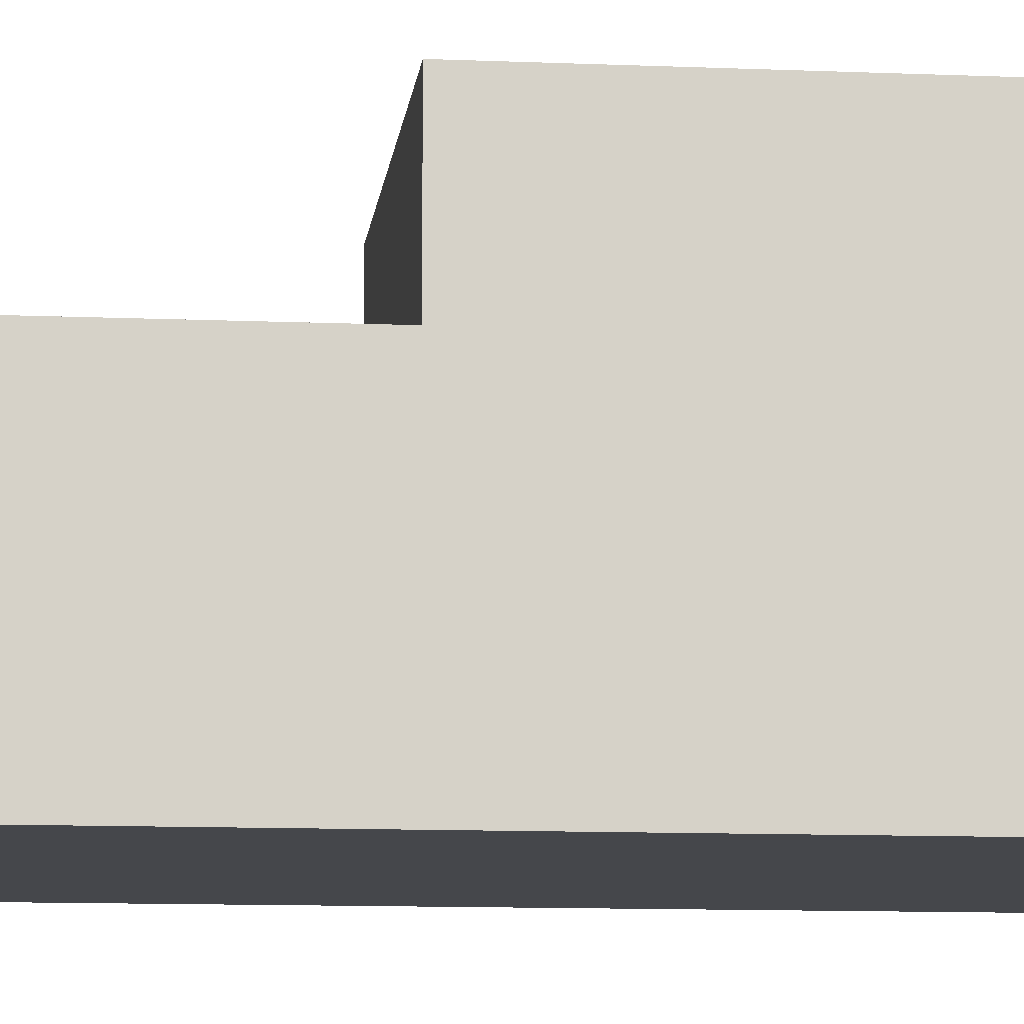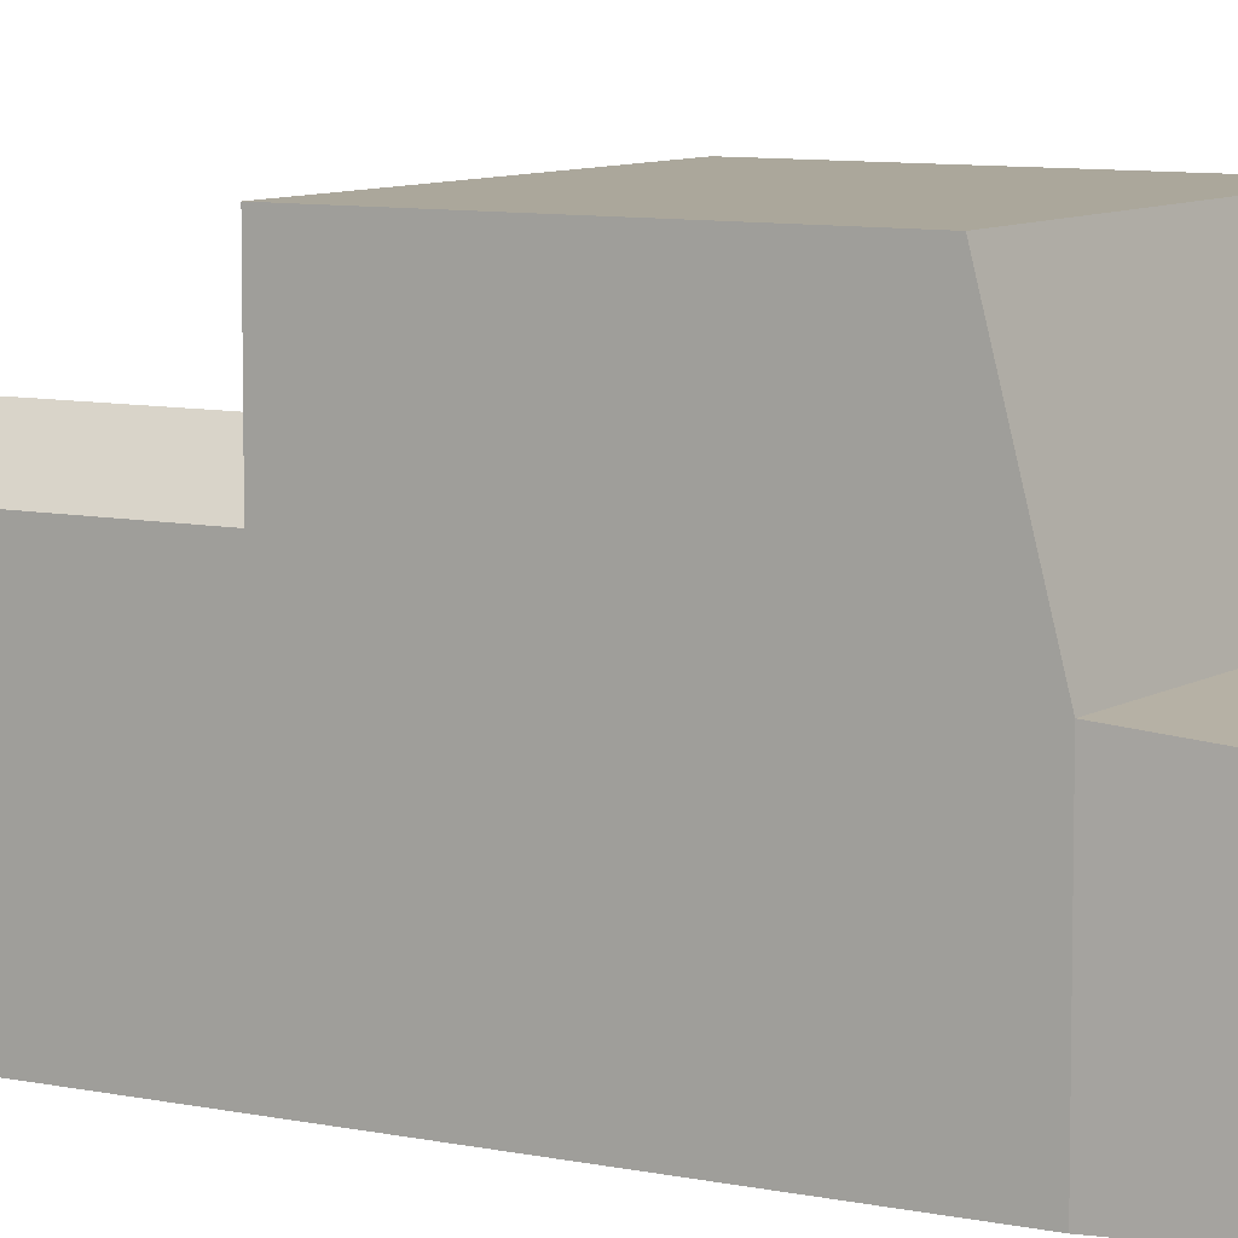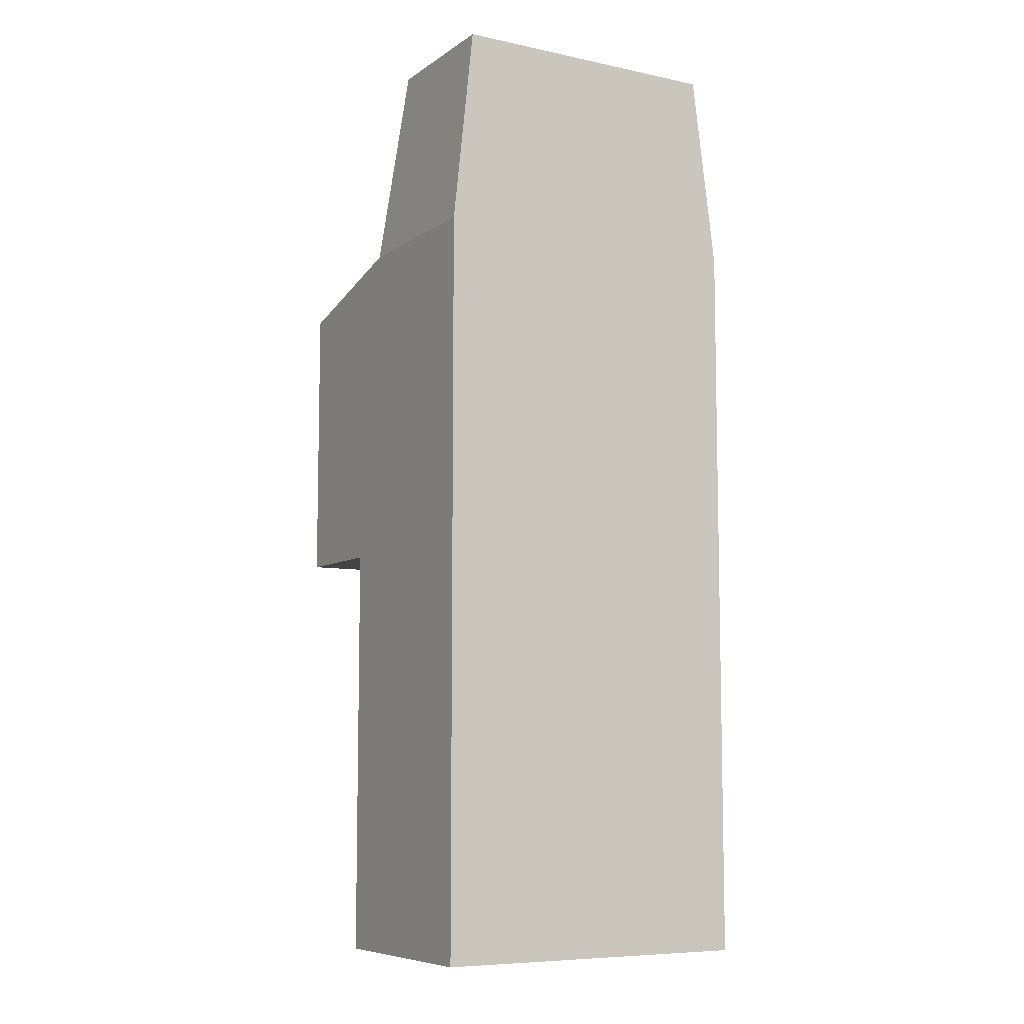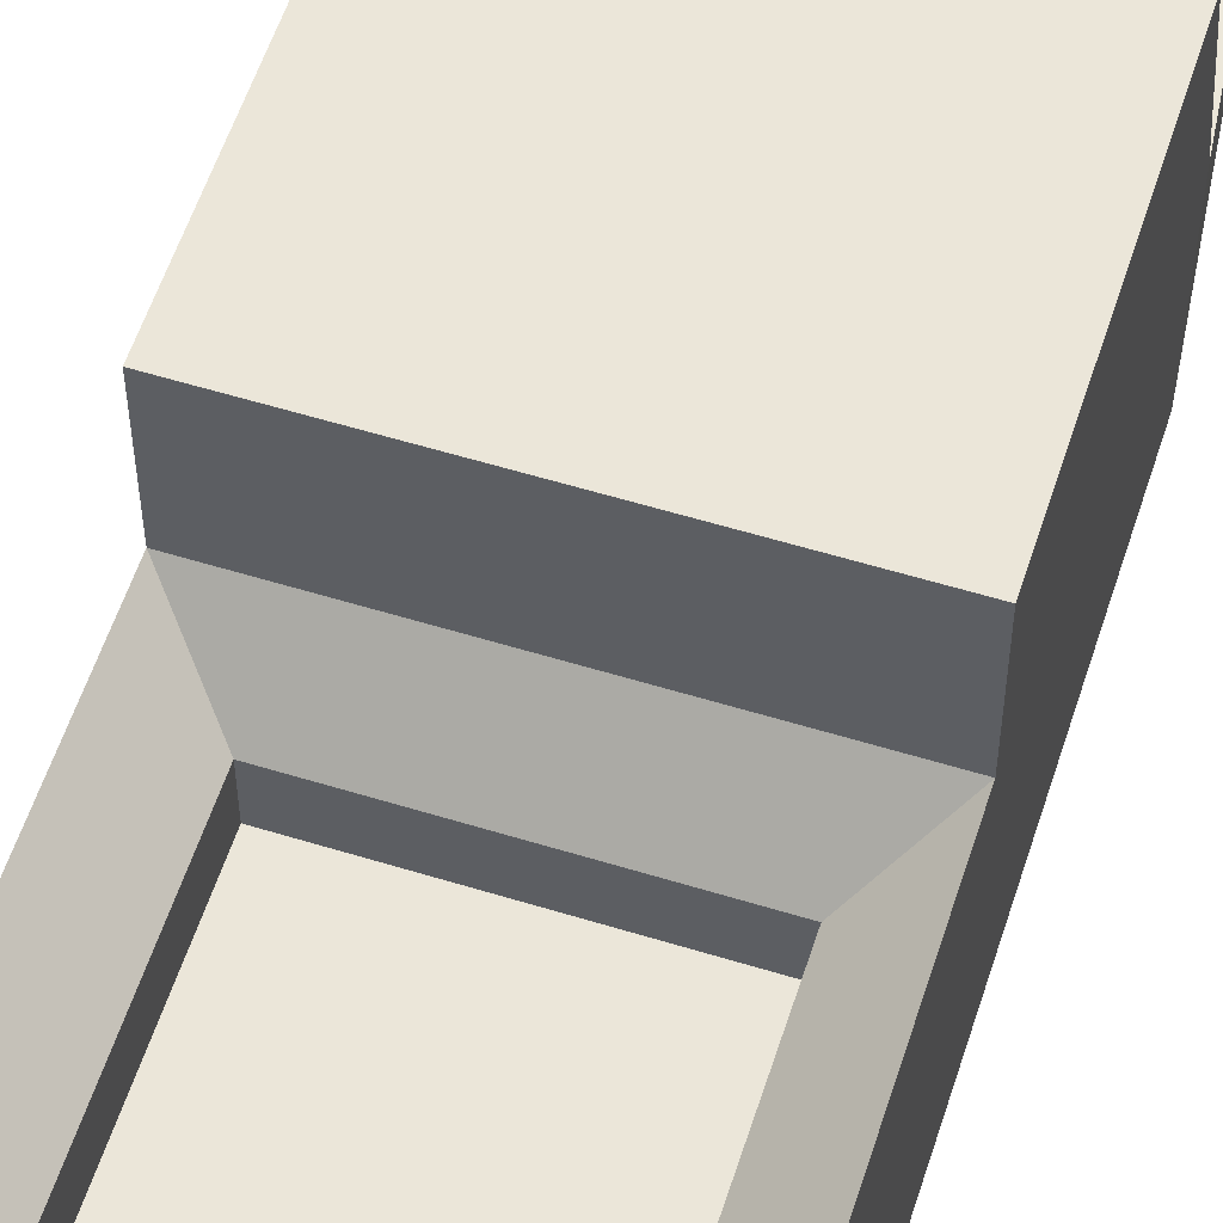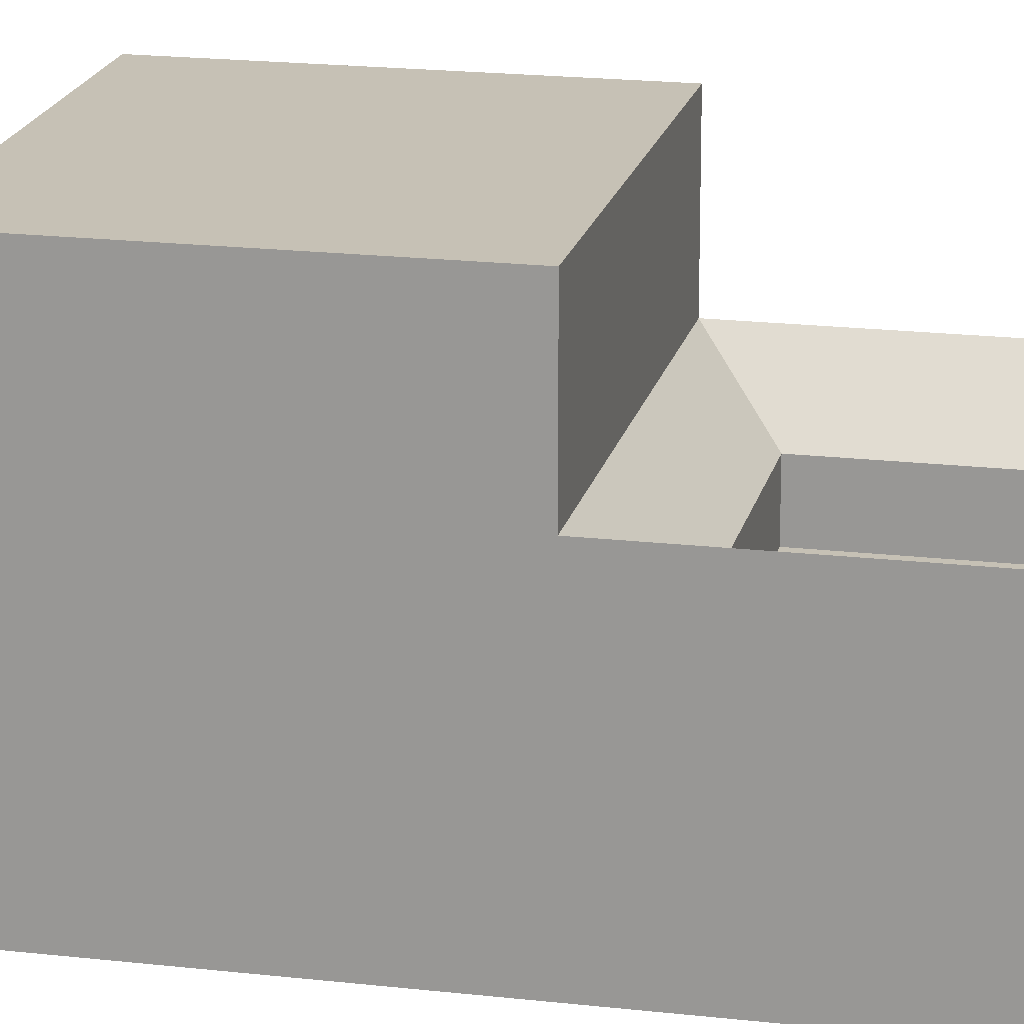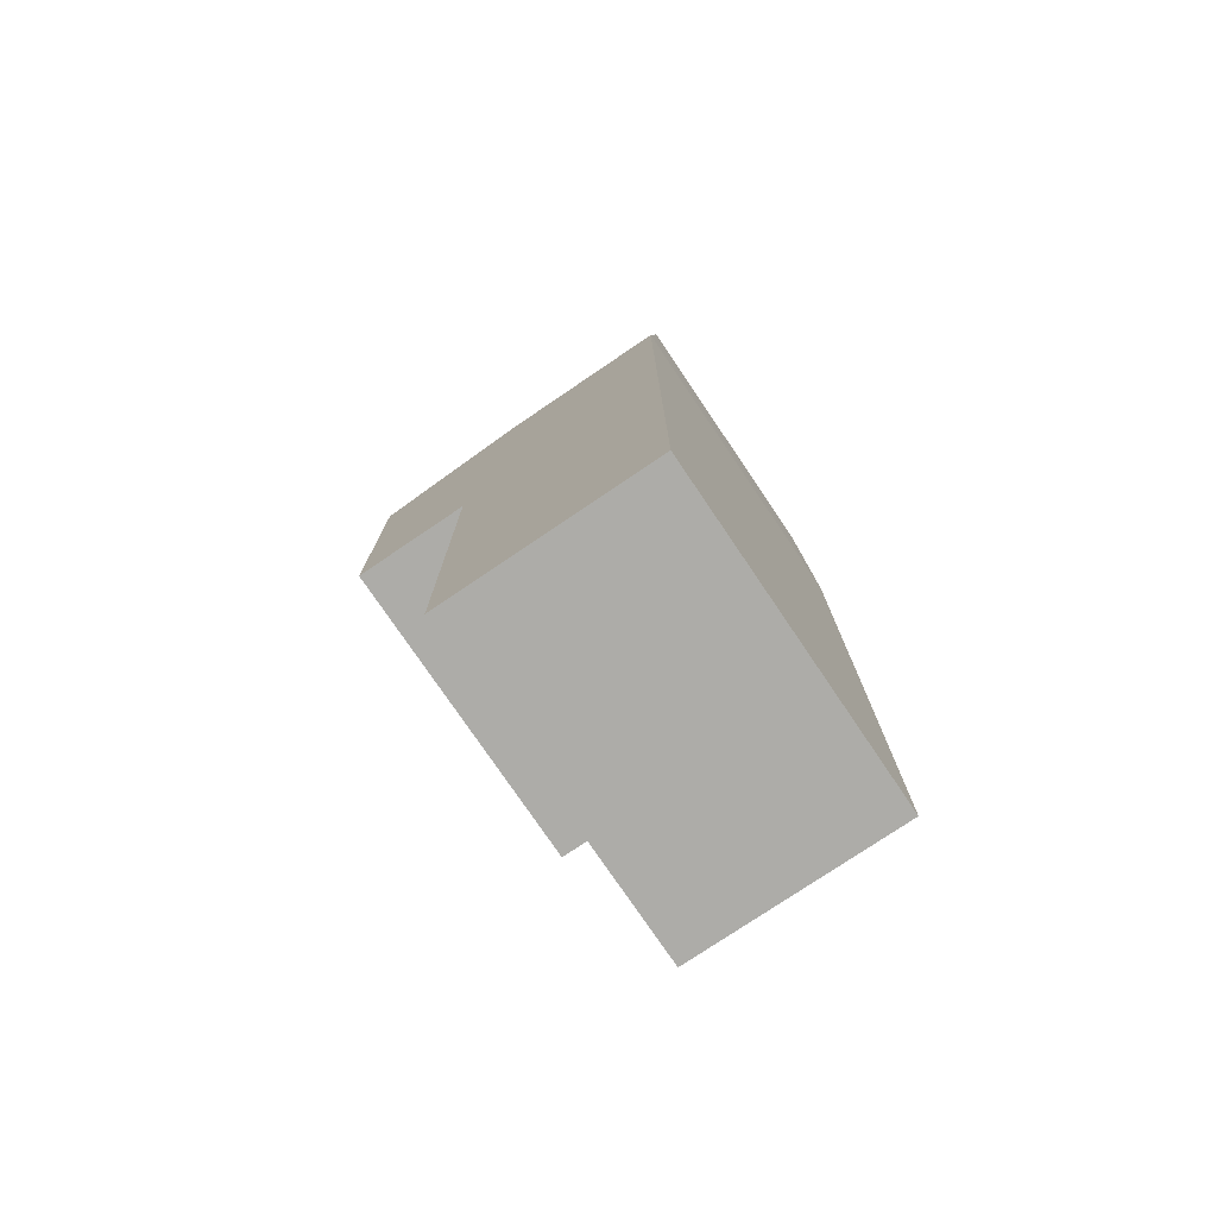
<metadata>
{"format":"obj","ext":"obj","renderer":"f3d","projection":"perspective","resolution":1024,"background":"white","views":[{"elev":-10.5,"azim":-96.2,"up":"+Y"},{"elev":8.1,"azim":-58.8,"up":"+Y"},{"elev":-7.9,"azim":-30.2,"up":"+Z"},{"elev":57.0,"azim":-162.2,"up":"+Y"},{"elev":18.8,"azim":102.5,"up":"+Y"},{"elev":-76.6,"azim":-55.9,"up":"+Z"}]}
</metadata>
<code>
o Cube
v 1 2.085 -1
v 1 0.08496 -1
v 1 2.085 0.747
v 1 0.08496 1
v -1 2.085 -1
v -1 0.08496 -1
v -1 2.085 0.747
v -1 0.08496 1
v 1 1.131 -1
v -1 1.131 1
v 1 1.131 1
v -1 1.131 -1
v 0.8586 1.004 2.229
v 0.8586 0.1058 2.229
v -0.8586 0.1058 2.229
v -0.8586 1.004 2.229
v 1 0.08496 -3.548
v -1 0.08496 -3.548
v 1 1.131 -3.548
v -1 1.131 -3.548
v -0.6987 0.7931 -3.247
v -0.6987 0.7931 -1.301
v 0.6987 0.7931 -1.301
v 0.6987 0.7931 -3.247
v 0.6987 1.078 -1.301
v 1 1.379 -1
v -0.6987 1.078 -1.301
v -1 1.379 -1
v -1 1.379 -3.548
v -0.6987 1.078 -3.247
v 1 1.379 -3.548
v 0.6987 1.078 -3.247
v -1 2.085 -1
v 1 2.085 -1
v 1 1.131 -1
v -1 1.131 -1
f 1 5 7 3
f 11 3 7 10
f 10 7 5 12
f 6 2 4 8
f 9 1 3 11
f 12 5 33 36
f 9 2 17 19
f 2 9 11 4
f 8 10 12 6
f 4 11 13 14
f 14 13 16 15
f 10 8 15 16
f 8 4 14 15
f 11 10 16 13
f 18 20 19 17
f 6 12 20 18
f 19 20 29 31
f 2 6 18 17
f 12 9 26 28
f 27 25 23 22
f 22 23 24 21
f 20 12 28 29
f 32 25 26 31
f 28 26 25 27
f 30 32 31 29
f 27 30 29 28
f 9 19 31 26
f 25 32 24 23
f 30 27 22 21
f 32 30 21 24
f 36 33 34 35
f 9 12 36 35
f 1 9 35 34
f 5 1 34 33

</code>
